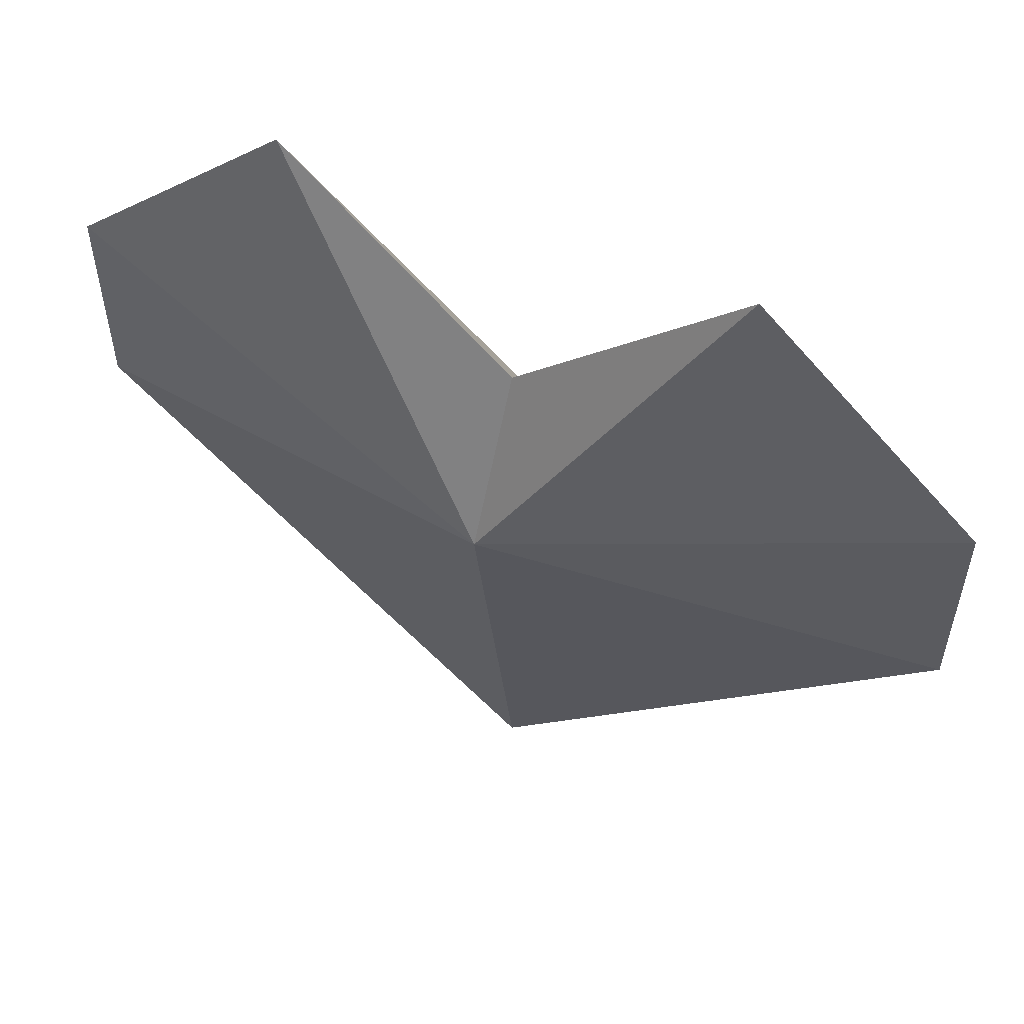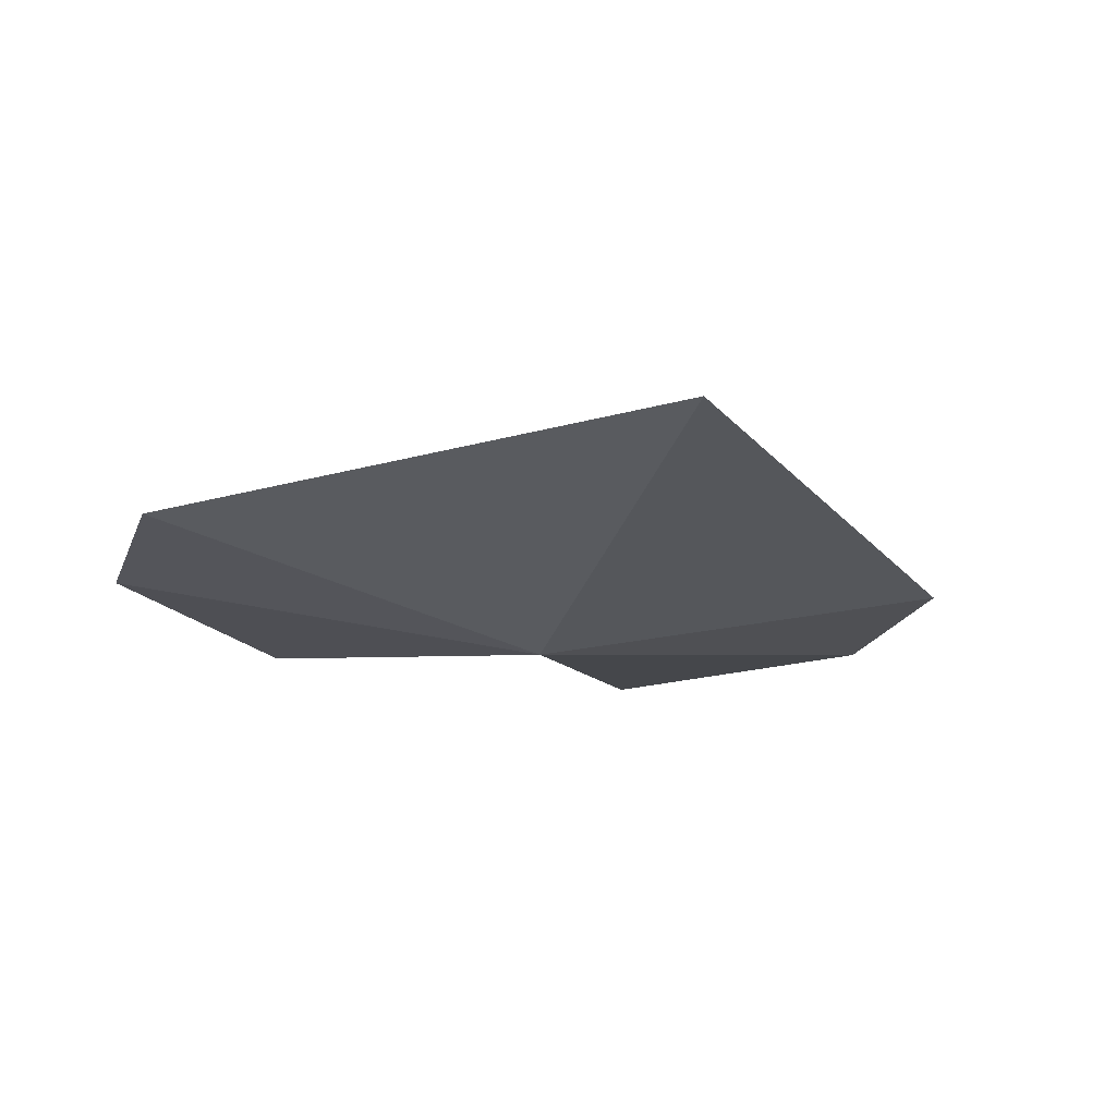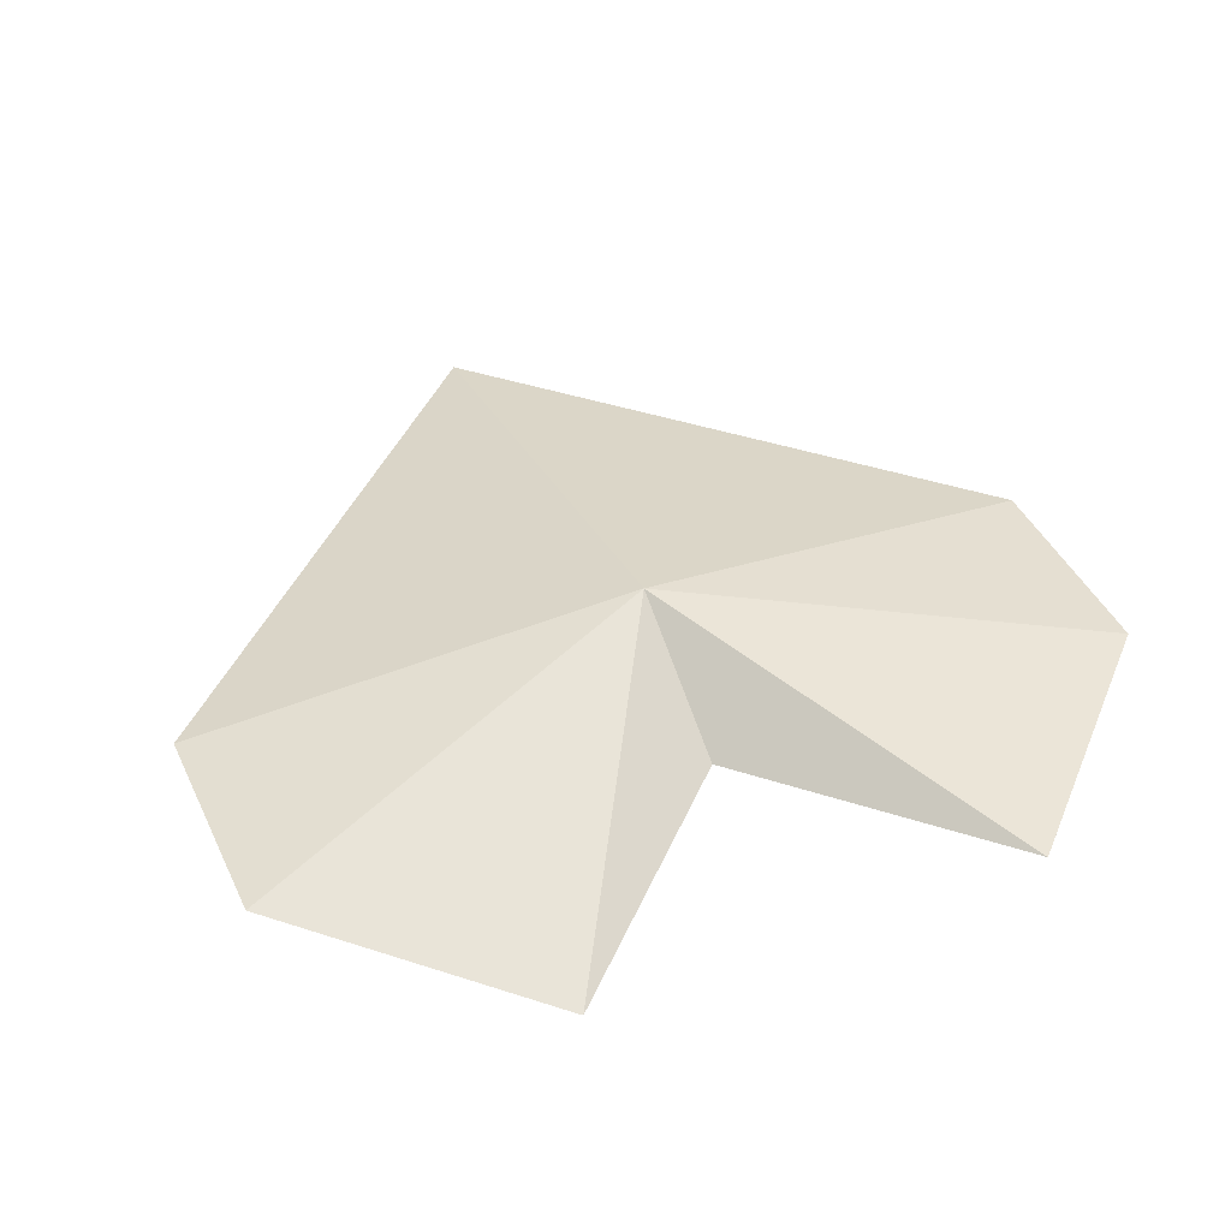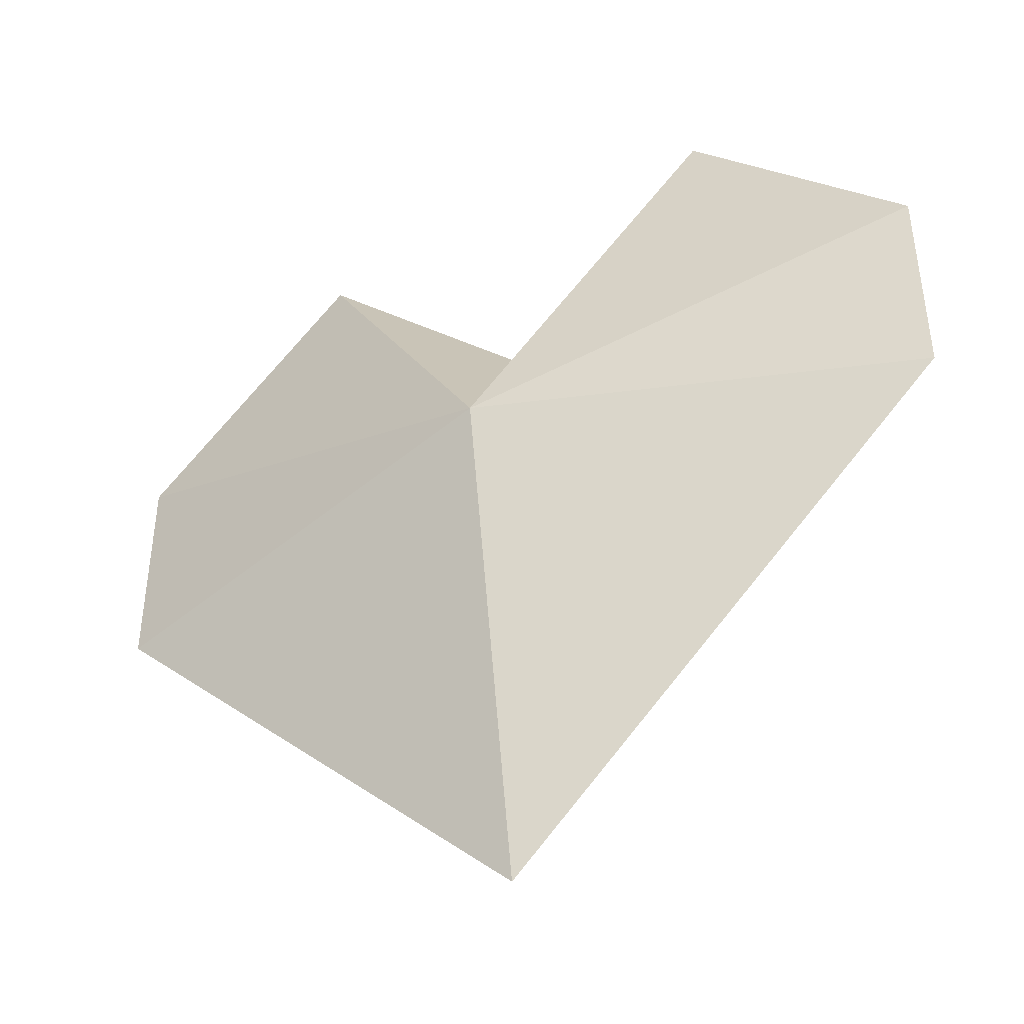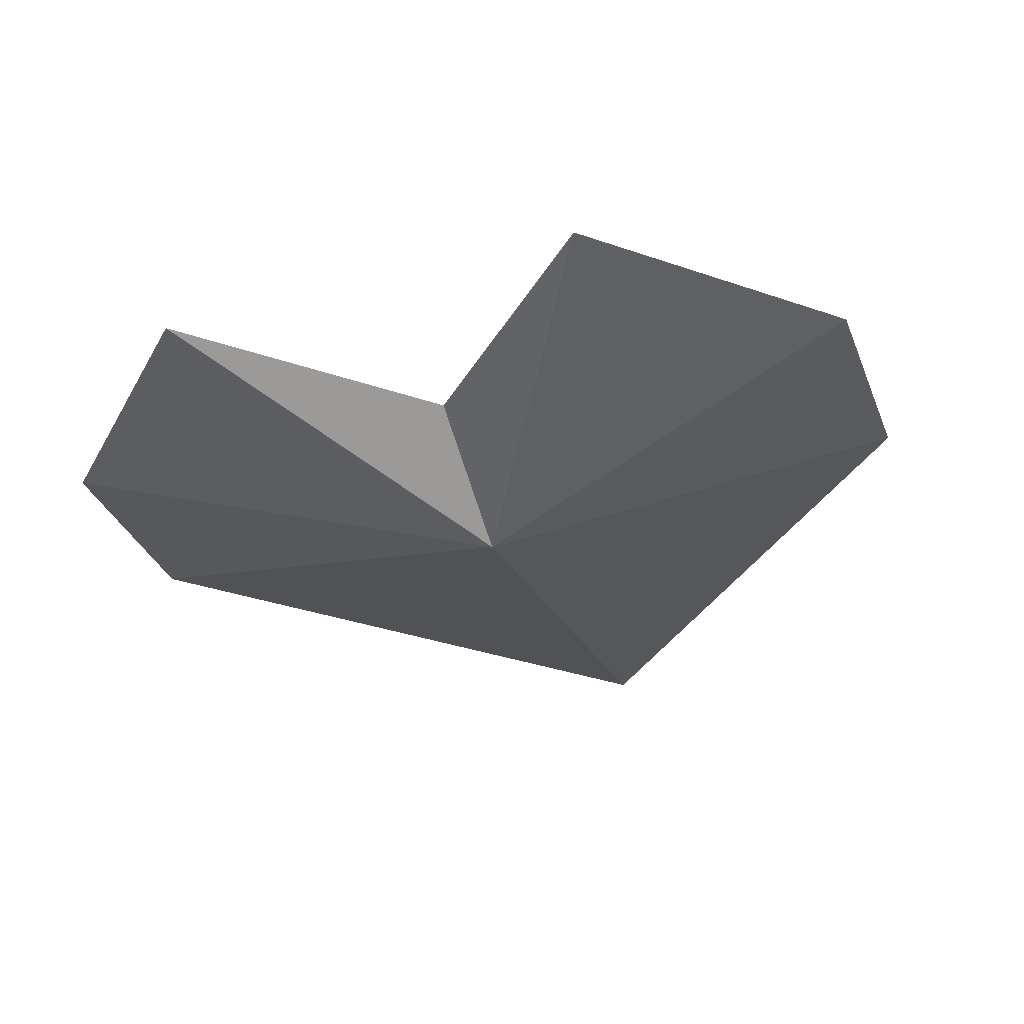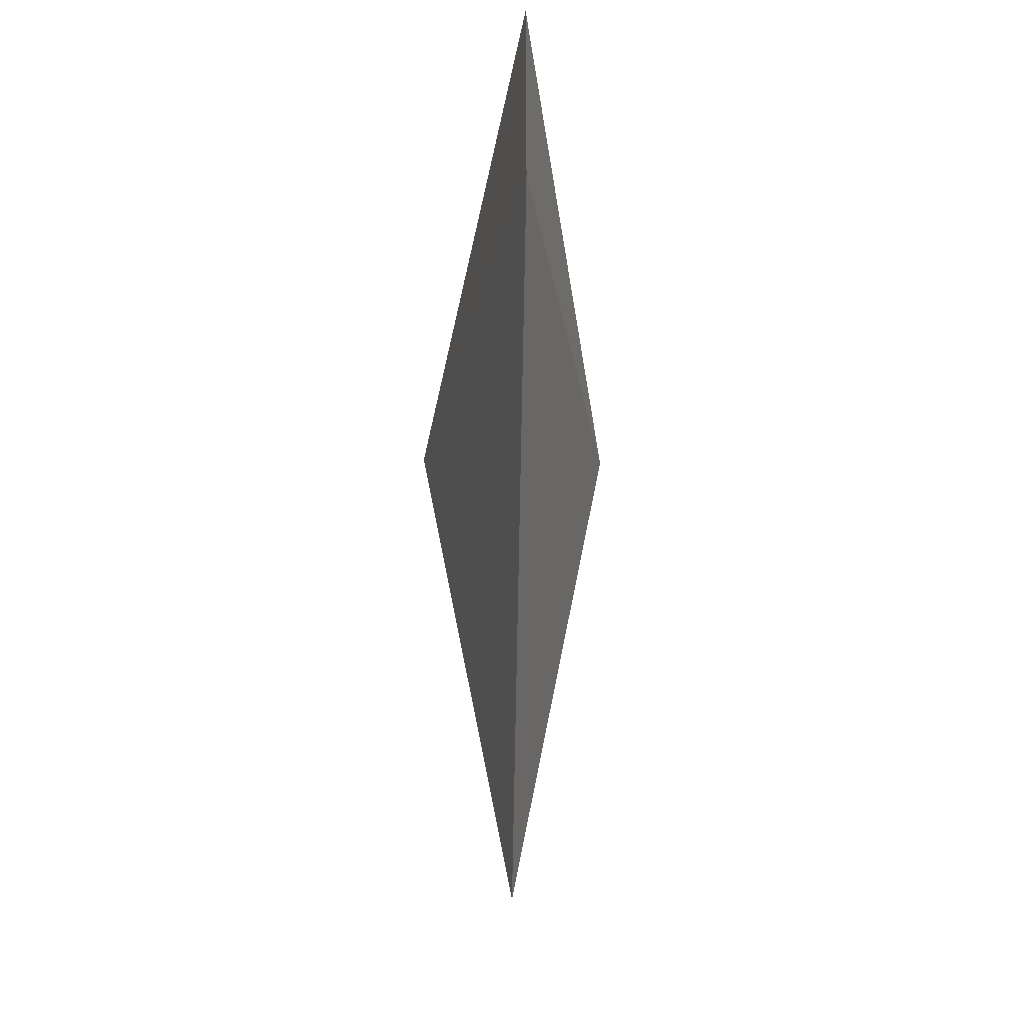
<metadata>
{"format":"obj","ext":"obj","renderer":"f3d","projection":"perspective","resolution":1024,"background":"white","views":[{"elev":56.4,"azim":23.9,"up":"+Y"},{"elev":-20.1,"azim":-17.2,"up":"+Z"},{"elev":41.9,"azim":156.5,"up":"+Z"},{"elev":-43.9,"azim":27.8,"up":"+Y"},{"elev":-33.6,"azim":-160.4,"up":"+Z"},{"elev":-40.4,"azim":-91.6,"up":"+Y"}]}
</metadata>
<code>
o Cube_Cube.001
v -1 0.5 0
v -0.5 1 0
v 1 0.5 0
v 0.5 1 0
v 0 -1 0
v 0 0.15 0.2
v 1 0 0
v 0 0.15 -0.2
v -1 0 0
v 0 0.5 0
v 0.5 1 0
v 0.5 1 0
v 0.5 1 0
v 1 0.5 0
v 1 0.5 0
v 1 0.5 0
v 0 0.15 -0.2
v 0 0.15 -0.2
v 0 0.15 -0.2
v 0 0.15 -0.2
v 0 0.15 -0.2
v 0 0.15 -0.2
v 0 0.15 -0.2
v -1 0.5 0
v -1 0.5 0
v -1 0.5 0
v -0.5 1 0
v -0.5 1 0
v -0.5 1 0
v 1 0 0
v 1 0 0
v 1 0 0
v -1 0 0
v -1 0 0
v -1 0 0
v 0 0.15 0.2
v 0 0.15 0.2
v 0 0.15 0.2
v 0 0.15 0.2
v 0 0.15 0.2
v 0 0.15 0.2
v 0 0.15 0.2
v 0 0.5 0
v 0 0.5 0
v 0 0.5 0
v 0 -1 0
v 0 -1 0
v 0 -1 0
f 14 17 11
f 13 18 44
f 28 45 19
f 37 43 29
f 27 24 38
f 2 20 26
f 33 25 21
f 22 15 30
f 46 23 31
f 8 47 34
f 12 36 16
f 32 3 39
f 7 40 48
f 35 41 1
f 5 6 9
f 42 4 10

</code>
